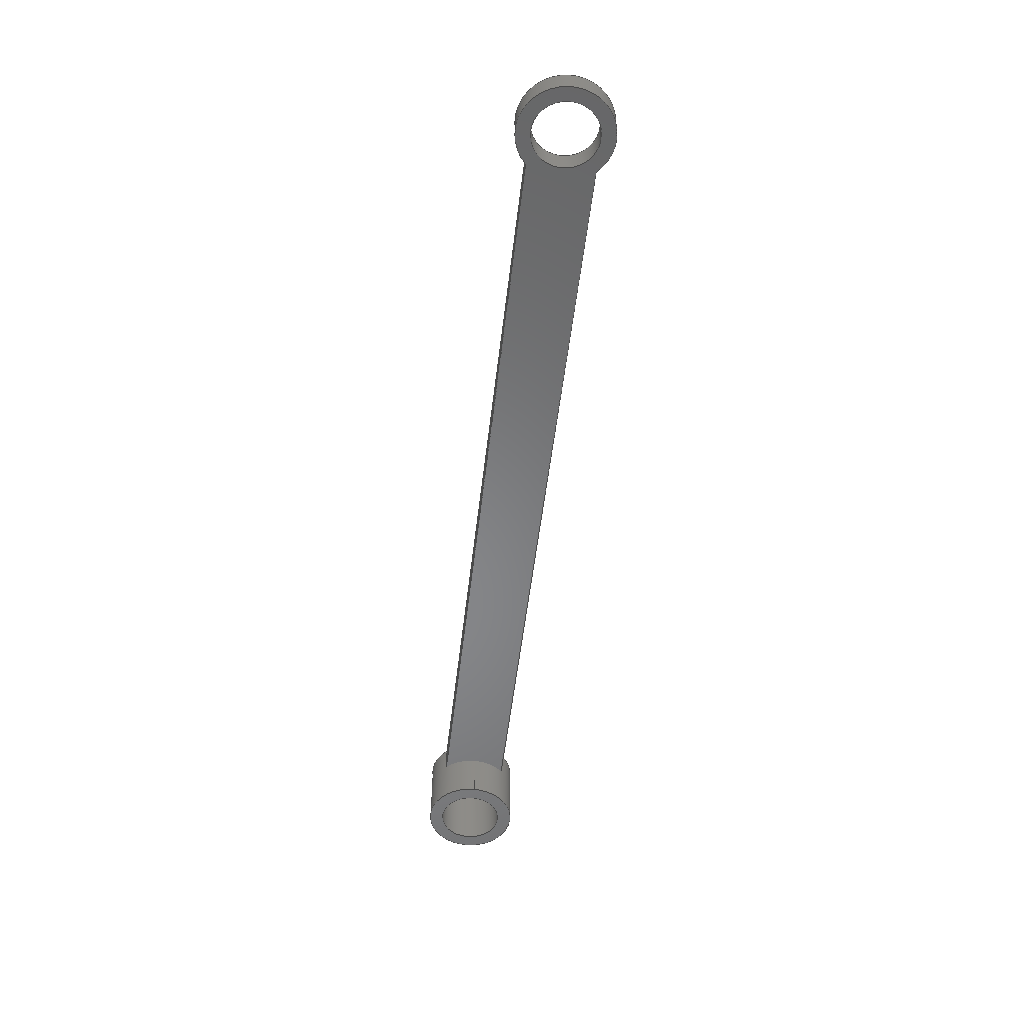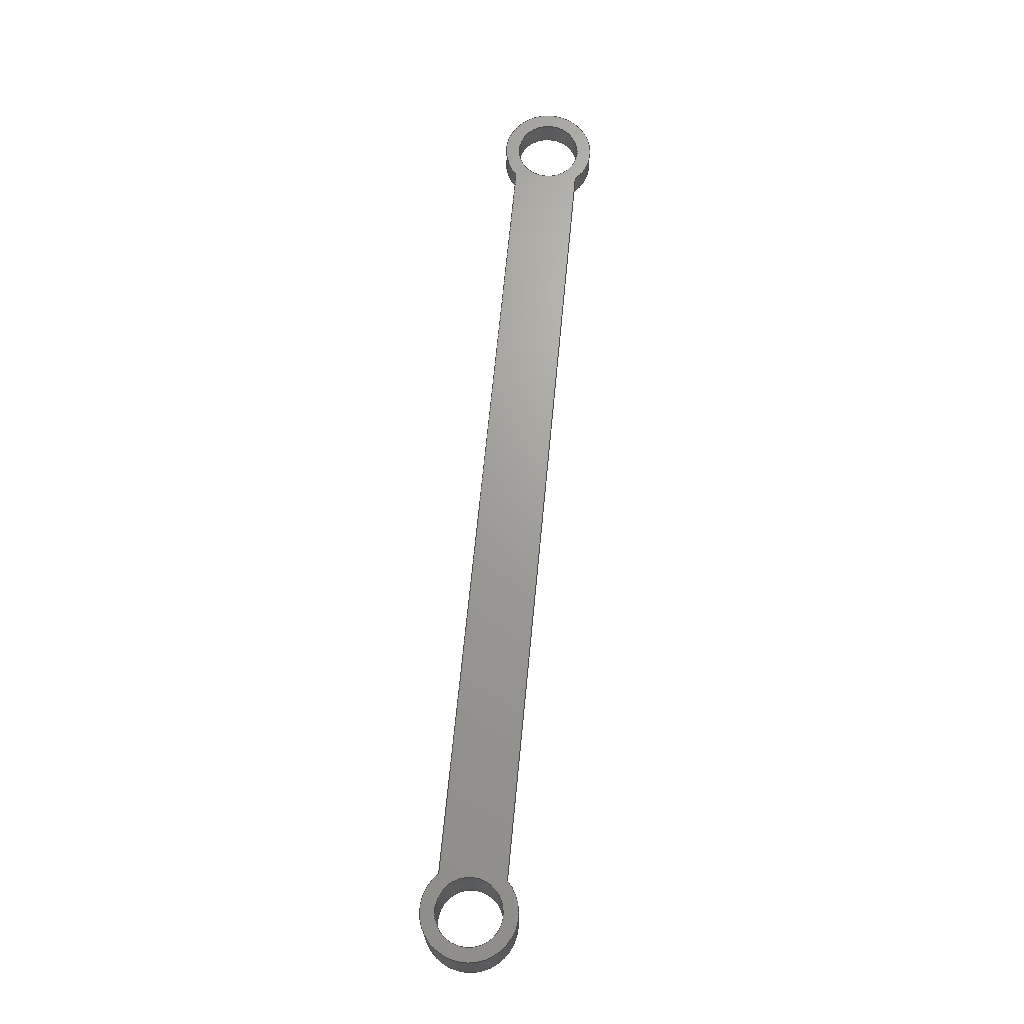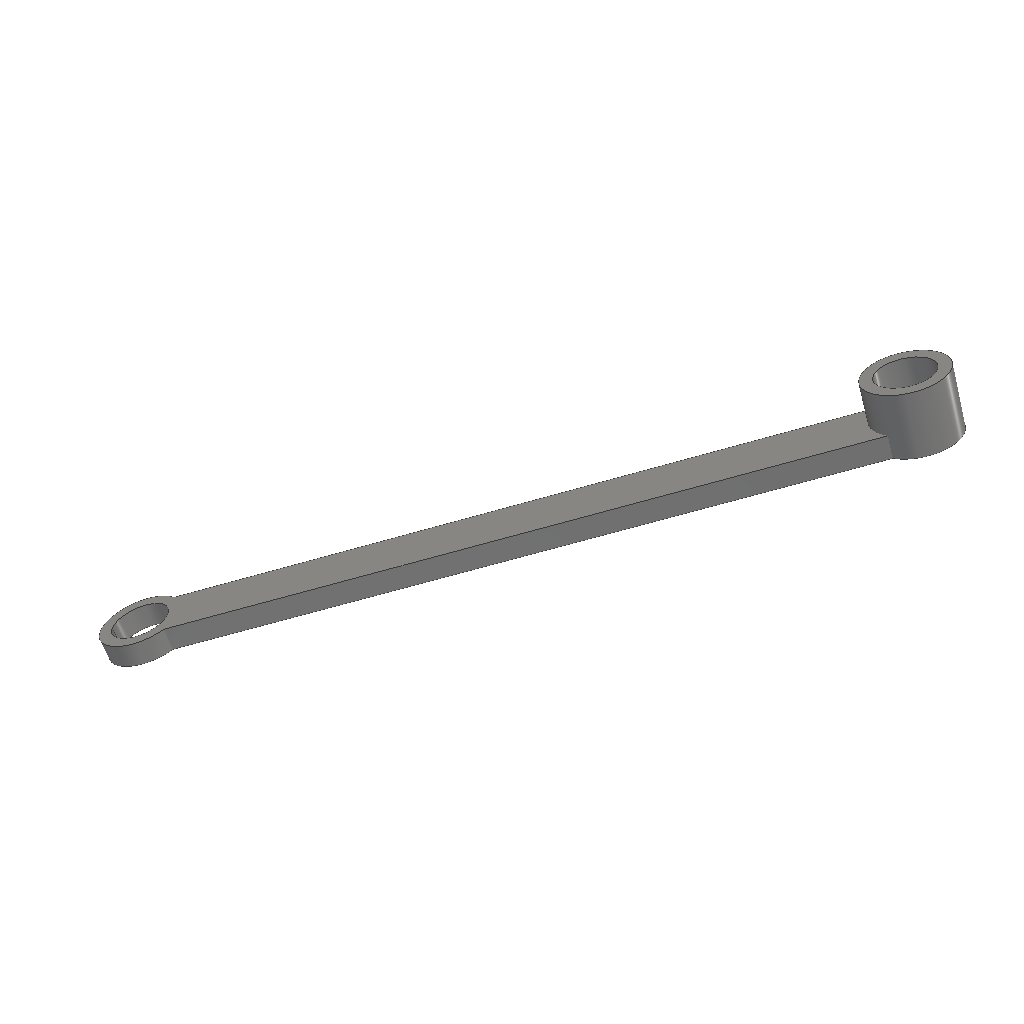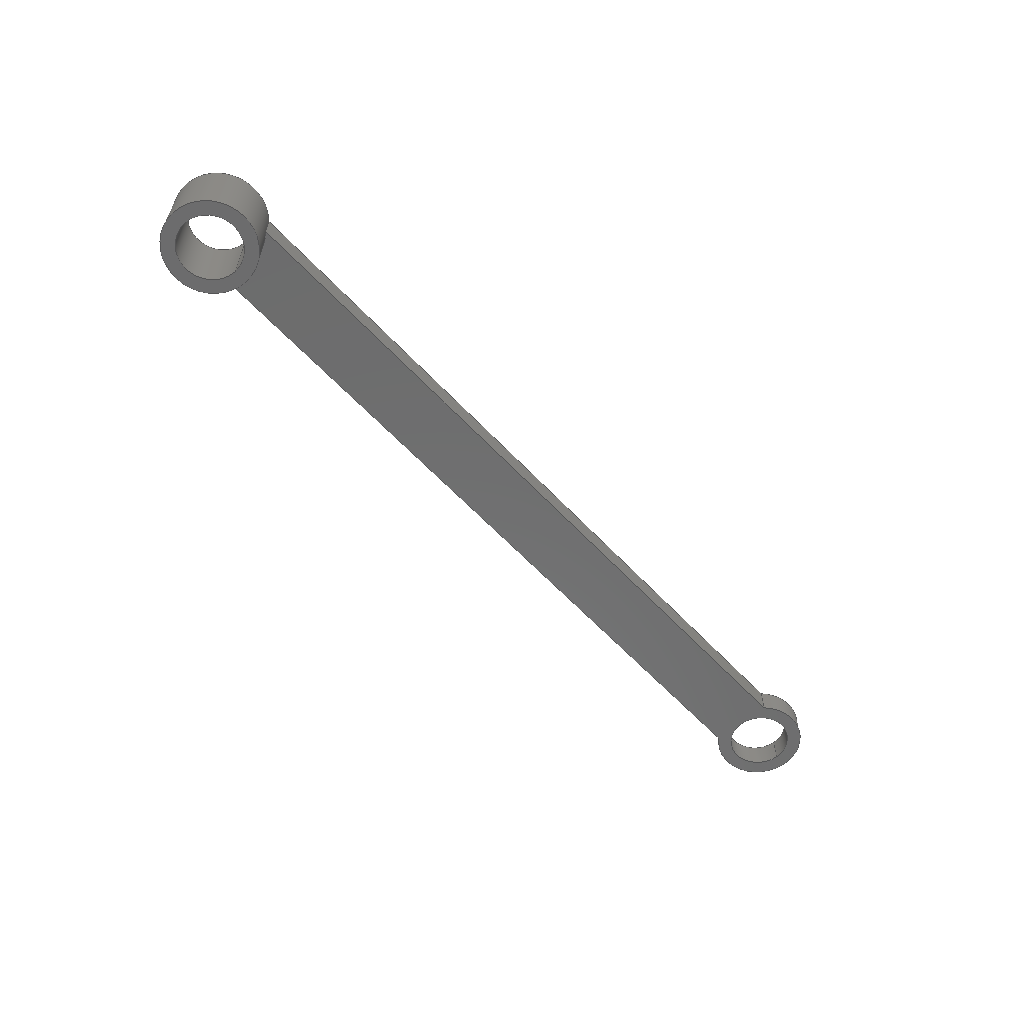
<metadata>
{"format":"step","ext":"step","renderer":"f3d","projection":"perspective","resolution":1024,"background":"white","views":[{"elev":-53.7,"azim":-96.7,"up":"+Y"},{"elev":68.4,"azim":95.5,"up":"+Y"},{"elev":-61.7,"azim":17.0,"up":"+Z"},{"elev":-58.9,"azim":132.3,"up":"+Y"}]}
</metadata>
<code>
ISO-10303-21;
DATA;
#1=MECHANICAL_DESIGN_GEOMETRIC_PRESENTATION_REPRESENTATION('',(#4),#291);
#2=SHAPE_REPRESENTATION_RELATIONSHIP('SRR','None',#298,#3);
#3=ADVANCED_BREP_SHAPE_REPRESENTATION('',(#5),#290);
#4=STYLED_ITEM('',(#308),#5);
#5=MANIFOLD_SOLID_BREP('Body1',#159);
#6=CYLINDRICAL_SURFACE('',#181,0.889);
#7=CYLINDRICAL_SURFACE('',#183,0.889);
#8=CYLINDRICAL_SURFACE('',#186,1.27);
#9=CYLINDRICAL_SURFACE('',#189,1.27);
#10=LINE('',#256,#21);
#11=LINE('',#259,#22);
#12=LINE('',#265,#23);
#13=LINE('',#269,#24);
#14=LINE('',#272,#25);
#15=LINE('',#274,#26);
#16=LINE('',#275,#27);
#17=LINE('',#279,#28);
#18=LINE('',#282,#29);
#19=LINE('',#283,#30);
#20=LINE('',#286,#31);
#21=VECTOR('',#206,1);
#22=VECTOR('',#209,1);
#23=VECTOR('',#216,0.889);
#24=VECTOR('',#221,0.889);
#25=VECTOR('',#224,1);
#26=VECTOR('',#225,1);
#27=VECTOR('',#226,1);
#28=VECTOR('',#231,1);
#29=VECTOR('',#234,1);
#30=VECTOR('',#235,1);
#31=VECTOR('',#240,1.27);
#32=FACE_BOUND('',#46,.T.);
#33=FACE_BOUND('',#48,.T.);
#34=FACE_BOUND('',#56,.T.);
#35=FACE_BOUND('',#57,.T.);
#36=FACE_OUTER_BOUND('',#45,.T.);
#37=FACE_OUTER_BOUND('',#47,.T.);
#38=FACE_OUTER_BOUND('',#49,.T.);
#39=FACE_OUTER_BOUND('',#50,.T.);
#40=FACE_OUTER_BOUND('',#51,.T.);
#41=FACE_OUTER_BOUND('',#52,.T.);
#42=FACE_OUTER_BOUND('',#53,.T.);
#43=FACE_OUTER_BOUND('',#54,.T.);
#44=FACE_OUTER_BOUND('',#55,.T.);
#45=EDGE_LOOP('',(#103));
#46=EDGE_LOOP('',(#104));
#47=EDGE_LOOP('',(#105,#106,#107,#108,#109));
#48=EDGE_LOOP('',(#110));
#49=EDGE_LOOP('',(#111,#112,#113,#114));
#50=EDGE_LOOP('',(#115,#116,#117,#118));
#51=EDGE_LOOP('',(#119,#120,#121,#122));
#52=EDGE_LOOP('',(#123,#124,#125,#126));
#53=EDGE_LOOP('',(#127,#128,#129,#130));
#54=EDGE_LOOP('',(#131,#132,#133,#134,#135,#136,#137,#138));
#55=EDGE_LOOP('',(#139,#140,#141,#142));
#56=EDGE_LOOP('',(#143));
#57=EDGE_LOOP('',(#144));
#58=CIRCLE('',#174,1.27);
#59=CIRCLE('',#175,0.889);
#60=CIRCLE('',#177,1.27);
#61=CIRCLE('',#178,1.27);
#62=CIRCLE('',#179,1.27);
#63=CIRCLE('',#180,0.889);
#64=CIRCLE('',#182,0.889);
#65=CIRCLE('',#184,0.889);
#66=CIRCLE('',#187,1.27);
#67=CIRCLE('',#190,1.27);
#68=VERTEX_POINT('',#245);
#69=VERTEX_POINT('',#247);
#70=VERTEX_POINT('',#250);
#71=VERTEX_POINT('',#251);
#72=VERTEX_POINT('',#253);
#73=VERTEX_POINT('',#255);
#74=VERTEX_POINT('',#257);
#75=VERTEX_POINT('',#260);
#76=VERTEX_POINT('',#263);
#77=VERTEX_POINT('',#267);
#78=VERTEX_POINT('',#271);
#79=VERTEX_POINT('',#273);
#80=VERTEX_POINT('',#277);
#81=VERTEX_POINT('',#281);
#82=EDGE_CURVE('',#68,#68,#58,.T.);
#83=EDGE_CURVE('',#69,#69,#59,.T.);
#84=EDGE_CURVE('',#70,#71,#60,.T.);
#85=EDGE_CURVE('',#71,#72,#61,.T.);
#86=EDGE_CURVE('',#73,#72,#10,.T.);
#87=EDGE_CURVE('',#74,#73,#62,.T.);
#88=EDGE_CURVE('',#70,#74,#11,.T.);
#89=EDGE_CURVE('',#75,#75,#63,.T.);
#90=EDGE_CURVE('',#76,#76,#64,.T.);
#91=EDGE_CURVE('',#76,#75,#12,.T.);
#92=EDGE_CURVE('',#77,#77,#65,.T.);
#93=EDGE_CURVE('',#77,#69,#13,.T.);
#94=EDGE_CURVE('',#72,#78,#14,.T.);
#95=EDGE_CURVE('',#79,#78,#15,.T.);
#96=EDGE_CURVE('',#73,#79,#16,.T.);
#97=EDGE_CURVE('',#80,#79,#66,.T.);
#98=EDGE_CURVE('',#74,#80,#17,.T.);
#99=EDGE_CURVE('',#81,#80,#18,.T.);
#100=EDGE_CURVE('',#70,#81,#19,.T.);
#101=EDGE_CURVE('',#78,#81,#67,.T.);
#102=EDGE_CURVE('',#71,#68,#20,.T.);
#103=ORIENTED_EDGE('',*,*,#82,.T.);
#104=ORIENTED_EDGE('',*,*,#83,.T.);
#105=ORIENTED_EDGE('',*,*,#84,.T.);
#106=ORIENTED_EDGE('',*,*,#85,.T.);
#107=ORIENTED_EDGE('',*,*,#86,.F.);
#108=ORIENTED_EDGE('',*,*,#87,.F.);
#109=ORIENTED_EDGE('',*,*,#88,.F.);
#110=ORIENTED_EDGE('',*,*,#89,.F.);
#111=ORIENTED_EDGE('',*,*,#90,.F.);
#112=ORIENTED_EDGE('',*,*,#91,.T.);
#113=ORIENTED_EDGE('',*,*,#89,.T.);
#114=ORIENTED_EDGE('',*,*,#91,.F.);
#115=ORIENTED_EDGE('',*,*,#92,.F.);
#116=ORIENTED_EDGE('',*,*,#93,.T.);
#117=ORIENTED_EDGE('',*,*,#83,.F.);
#118=ORIENTED_EDGE('',*,*,#93,.F.);
#119=ORIENTED_EDGE('',*,*,#86,.T.);
#120=ORIENTED_EDGE('',*,*,#94,.T.);
#121=ORIENTED_EDGE('',*,*,#95,.F.);
#122=ORIENTED_EDGE('',*,*,#96,.F.);
#123=ORIENTED_EDGE('',*,*,#87,.T.);
#124=ORIENTED_EDGE('',*,*,#96,.T.);
#125=ORIENTED_EDGE('',*,*,#97,.F.);
#126=ORIENTED_EDGE('',*,*,#98,.F.);
#127=ORIENTED_EDGE('',*,*,#88,.T.);
#128=ORIENTED_EDGE('',*,*,#98,.T.);
#129=ORIENTED_EDGE('',*,*,#99,.F.);
#130=ORIENTED_EDGE('',*,*,#100,.F.);
#131=ORIENTED_EDGE('',*,*,#100,.T.);
#132=ORIENTED_EDGE('',*,*,#101,.F.);
#133=ORIENTED_EDGE('',*,*,#94,.F.);
#134=ORIENTED_EDGE('',*,*,#85,.F.);
#135=ORIENTED_EDGE('',*,*,#102,.T.);
#136=ORIENTED_EDGE('',*,*,#82,.F.);
#137=ORIENTED_EDGE('',*,*,#102,.F.);
#138=ORIENTED_EDGE('',*,*,#84,.F.);
#139=ORIENTED_EDGE('',*,*,#101,.T.);
#140=ORIENTED_EDGE('',*,*,#99,.T.);
#141=ORIENTED_EDGE('',*,*,#97,.T.);
#142=ORIENTED_EDGE('',*,*,#95,.T.);
#143=ORIENTED_EDGE('',*,*,#92,.T.);
#144=ORIENTED_EDGE('',*,*,#90,.T.);
#145=PLANE('',#173);
#146=PLANE('',#176);
#147=PLANE('',#185);
#148=PLANE('',#188);
#149=PLANE('',#191);
#150=ADVANCED_FACE('',(#36,#32),#145,.F.);
#151=ADVANCED_FACE('',(#37,#33),#146,.F.);
#152=ADVANCED_FACE('',(#38),#6,.F.);
#153=ADVANCED_FACE('',(#39),#7,.F.);
#154=ADVANCED_FACE('',(#40),#147,.T.);
#155=ADVANCED_FACE('',(#41),#8,.T.);
#156=ADVANCED_FACE('',(#42),#148,.T.);
#157=ADVANCED_FACE('',(#43),#9,.T.);
#158=ADVANCED_FACE('',(#44,#34,#35),#149,.T.);
#159=CLOSED_SHELL('',(#150,#151,#152,#153,#154,#155,#156,#157,#158));
#160=DERIVED_UNIT_ELEMENT(#162,1);
#161=DERIVED_UNIT_ELEMENT(#293,3);
#162=(
MASS_UNIT()
NAMED_UNIT(*)
SI_UNIT(.KILO.,.GRAM.)
);
#163=DERIVED_UNIT((#160,#161));
#164=MEASURE_REPRESENTATION_ITEM('density measure',
POSITIVE_RATIO_MEASURE(7850),#163);
#165=PROPERTY_DEFINITION_REPRESENTATION(#170,#167);
#166=PROPERTY_DEFINITION_REPRESENTATION(#171,#168);
#167=REPRESENTATION('material name',(#169),#290);
#168=REPRESENTATION('density',(#164),#290);
#169=DESCRIPTIVE_REPRESENTATION_ITEM('Steel','Steel');
#170=PROPERTY_DEFINITION('material property','material name',#300);
#171=PROPERTY_DEFINITION('material property','density of part',#300);
#172=AXIS2_PLACEMENT_3D('placement',#243,#192,#193);
#173=AXIS2_PLACEMENT_3D('',#244,#194,#195);
#174=AXIS2_PLACEMENT_3D('',#246,#196,#197);
#175=AXIS2_PLACEMENT_3D('',#248,#198,#199);
#176=AXIS2_PLACEMENT_3D('',#249,#200,#201);
#177=AXIS2_PLACEMENT_3D('',#252,#202,#203);
#178=AXIS2_PLACEMENT_3D('',#254,#204,#205);
#179=AXIS2_PLACEMENT_3D('',#258,#207,#208);
#180=AXIS2_PLACEMENT_3D('',#261,#210,#211);
#181=AXIS2_PLACEMENT_3D('',#262,#212,#213);
#182=AXIS2_PLACEMENT_3D('',#264,#214,#215);
#183=AXIS2_PLACEMENT_3D('',#266,#217,#218);
#184=AXIS2_PLACEMENT_3D('',#268,#219,#220);
#185=AXIS2_PLACEMENT_3D('',#270,#222,#223);
#186=AXIS2_PLACEMENT_3D('',#276,#227,#228);
#187=AXIS2_PLACEMENT_3D('',#278,#229,#230);
#188=AXIS2_PLACEMENT_3D('',#280,#232,#233);
#189=AXIS2_PLACEMENT_3D('',#284,#236,#237);
#190=AXIS2_PLACEMENT_3D('',#285,#238,#239);
#191=AXIS2_PLACEMENT_3D('',#287,#241,#242);
#192=DIRECTION('axis',(0,0,1));
#193=DIRECTION('refdir',(1,0,0));
#194=DIRECTION('center_axis',(0,1,0));
#195=DIRECTION('ref_axis',(1,0,0));
#196=DIRECTION('center_axis',(0,-1,0));
#197=DIRECTION('ref_axis',(1,0,0));
#198=DIRECTION('center_axis',(0,1,0));
#199=DIRECTION('ref_axis',(1,0,0));
#200=DIRECTION('center_axis',(0,1,0));
#201=DIRECTION('ref_axis',(1,0,0));
#202=DIRECTION('center_axis',(0,1,0));
#203=DIRECTION('ref_axis',(1,0,0));
#204=DIRECTION('center_axis',(0,1,0));
#205=DIRECTION('ref_axis',(1,0,0));
#206=DIRECTION('',(1,0,2.317e-16));
#207=DIRECTION('center_axis',(0,1,0));
#208=DIRECTION('ref_axis',(1,0,0));
#209=DIRECTION('',(-1,0,2.414e-17));
#210=DIRECTION('center_axis',(0,-1,0));
#211=DIRECTION('ref_axis',(1,0,0));
#212=DIRECTION('center_axis',(0,1,0));
#213=DIRECTION('ref_axis',(1,0,0));
#214=DIRECTION('center_axis',(0,-1,0));
#215=DIRECTION('ref_axis',(1,0,0));
#216=DIRECTION('',(0,-1,0));
#217=DIRECTION('center_axis',(0,1,0));
#218=DIRECTION('ref_axis',(1,0,0));
#219=DIRECTION('center_axis',(0,-1,0));
#220=DIRECTION('ref_axis',(1,0,0));
#221=DIRECTION('',(0,-1,0));
#222=DIRECTION('center_axis',(-2.317e-16,0,1));
#223=DIRECTION('ref_axis',(1,0,2.317e-16));
#224=DIRECTION('',(0,1,0));
#225=DIRECTION('',(1,0,2.317e-16));
#226=DIRECTION('',(0,1,0));
#227=DIRECTION('center_axis',(0,1,0));
#228=DIRECTION('ref_axis',(-1,0,-1.225e-16));
#229=DIRECTION('center_axis',(0,1,0));
#230=DIRECTION('ref_axis',(1,0,0));
#231=DIRECTION('',(0,1,0));
#232=DIRECTION('center_axis',(-2.414e-17,0,-1));
#233=DIRECTION('ref_axis',(-1,0,2.414e-17));
#234=DIRECTION('',(-1,0,2.414e-17));
#235=DIRECTION('',(0,1,0));
#236=DIRECTION('center_axis',(0,1,0));
#237=DIRECTION('ref_axis',(1,0,0));
#238=DIRECTION('center_axis',(0,1,0));
#239=DIRECTION('ref_axis',(1,0,0));
#240=DIRECTION('',(0,-1,0));
#241=DIRECTION('center_axis',(0,1,0));
#242=DIRECTION('ref_axis',(1,0,0));
#243=CARTESIAN_POINT('',(0,0,0));
#244=CARTESIAN_POINT('Origin',(22.98,-1.27,0));
#245=CARTESIAN_POINT('',(21.71,-1.27,1.555e-16));
#246=CARTESIAN_POINT('Origin',(22.98,-1.27,0));
#247=CARTESIAN_POINT('',(22.09,-1.27,1.089e-16));
#248=CARTESIAN_POINT('Origin',(22.98,-1.27,0));
#249=CARTESIAN_POINT('Origin',(11.49,0,0));
#250=CARTESIAN_POINT('',(22.07,0,-0.889));
#251=CARTESIAN_POINT('',(21.71,0,1.555e-16));
#252=CARTESIAN_POINT('Origin',(22.98,0,0));
#253=CARTESIAN_POINT('',(22.07,0,0.889));
#254=CARTESIAN_POINT('Origin',(22.98,0,0));
#255=CARTESIAN_POINT('',(0.907,0,0.889));
#256=CARTESIAN_POINT('',(-0.009094,0,0.889));
#257=CARTESIAN_POINT('',(0.907,0,-0.889));
#258=CARTESIAN_POINT('Origin',(0,0,0));
#259=CARTESIAN_POINT('',(22.99,0,-0.889));
#260=CARTESIAN_POINT('',(-0.889,0,1.089e-16));
#261=CARTESIAN_POINT('Origin',(0,0,0));
#262=CARTESIAN_POINT('Origin',(0,0,0));
#263=CARTESIAN_POINT('',(-0.889,0.7112,1.089e-16));
#264=CARTESIAN_POINT('Origin',(0,0.7112,0));
#265=CARTESIAN_POINT('',(-0.889,0,1.089e-16));
#266=CARTESIAN_POINT('Origin',(22.98,0,0));
#267=CARTESIAN_POINT('',(22.09,0.7112,1.089e-16));
#268=CARTESIAN_POINT('Origin',(22.98,0.7112,0));
#269=CARTESIAN_POINT('',(22.09,0,1.089e-16));
#270=CARTESIAN_POINT('Origin',(0.907,0,0.889));
#271=CARTESIAN_POINT('',(22.07,0.7112,0.889));
#272=CARTESIAN_POINT('',(22.07,0,0.889));
#273=CARTESIAN_POINT('',(0.907,0.7112,0.889));
#274=CARTESIAN_POINT('',(-0.009094,0.7112,0.889));
#275=CARTESIAN_POINT('',(0.907,0,0.889));
#276=CARTESIAN_POINT('Origin',(0,0,0));
#277=CARTESIAN_POINT('',(0.907,0.7112,-0.889));
#278=CARTESIAN_POINT('Origin',(0,0.7112,0));
#279=CARTESIAN_POINT('',(0.907,0,-0.889));
#280=CARTESIAN_POINT('Origin',(22.07,0,-0.889));
#281=CARTESIAN_POINT('',(22.07,0.7112,-0.889));
#282=CARTESIAN_POINT('',(22.99,0.7112,-0.889));
#283=CARTESIAN_POINT('',(22.07,0,-0.889));
#284=CARTESIAN_POINT('Origin',(22.98,0,0));
#285=CARTESIAN_POINT('Origin',(22.98,0.7112,0));
#286=CARTESIAN_POINT('',(21.71,0,1.555e-16));
#287=CARTESIAN_POINT('Origin',(11.49,0.7112,0));
#288=UNCERTAINTY_MEASURE_WITH_UNIT(LENGTH_MEASURE(0.001),#292,
'DISTANCE_ACCURACY_VALUE',
'Maximum model space distance between geometric entities at asserted c
onnectivities');
#289=UNCERTAINTY_MEASURE_WITH_UNIT(LENGTH_MEASURE(0.001),#292,
'DISTANCE_ACCURACY_VALUE',
'Maximum model space distance between geometric entities at asserted c
onnectivities');
#290=(
GEOMETRIC_REPRESENTATION_CONTEXT(3)
GLOBAL_UNCERTAINTY_ASSIGNED_CONTEXT((#288))
GLOBAL_UNIT_ASSIGNED_CONTEXT((#292,#294,#295))
REPRESENTATION_CONTEXT('','3D')
);
#291=(
GEOMETRIC_REPRESENTATION_CONTEXT(3)
GLOBAL_UNCERTAINTY_ASSIGNED_CONTEXT((#289))
GLOBAL_UNIT_ASSIGNED_CONTEXT((#292,#294,#295))
REPRESENTATION_CONTEXT('','3D')
);
#292=(
LENGTH_UNIT()
NAMED_UNIT(*)
SI_UNIT(.CENTI.,.METRE.)
);
#293=(
LENGTH_UNIT()
NAMED_UNIT(*)
SI_UNIT($,.METRE.)
);
#294=(
NAMED_UNIT(*)
PLANE_ANGLE_UNIT()
SI_UNIT($,.RADIAN.)
);
#295=(
NAMED_UNIT(*)
SI_UNIT($,.STERADIAN.)
SOLID_ANGLE_UNIT()
);
#296=SHAPE_DEFINITION_REPRESENTATION(#297,#298);
#297=PRODUCT_DEFINITION_SHAPE('',$,#300);
#298=SHAPE_REPRESENTATION('',(#172),#290);
#299=PRODUCT_DEFINITION_CONTEXT('part definition',#304,'design');
#300=PRODUCT_DEFINITION('Tall extension','Tall extension v1',#301,#299);
#301=PRODUCT_DEFINITION_FORMATION('',$,#306);
#302=PRODUCT_RELATED_PRODUCT_CATEGORY('Tall extension v1',
'Tall extension v1',(#306));
#303=APPLICATION_PROTOCOL_DEFINITION('international standard',
'automotive_design',2009,#304);
#304=APPLICATION_CONTEXT(
'Core Data for Automotive Mechanical Design Process');
#305=PRODUCT_CONTEXT('part definition',#304,'mechanical');
#306=PRODUCT('Tall extension','Tall extension v1',$,(#305));
#307=PRESENTATION_STYLE_ASSIGNMENT((#309));
#308=PRESENTATION_STYLE_ASSIGNMENT((#310));
#309=SURFACE_STYLE_USAGE(.BOTH.,#311);
#310=SURFACE_STYLE_USAGE(.BOTH.,#312);
#311=SURFACE_SIDE_STYLE('',(#313));
#312=SURFACE_SIDE_STYLE('',(#314));
#313=SURFACE_STYLE_FILL_AREA(#315);
#314=SURFACE_STYLE_FILL_AREA(#316);
#315=FILL_AREA_STYLE('Steel - Satin',(#317));
#316=FILL_AREA_STYLE('Bronze - Polished',(#318));
#317=FILL_AREA_STYLE_COLOUR('Steel - Satin',#319);
#318=FILL_AREA_STYLE_COLOUR('Bronze - Polished',#320);
#319=COLOUR_RGB('Steel - Satin',0.6275,0.6275,0.6275);
#320=COLOUR_RGB('Bronze - Polished',0.6078,0.5255,
0.3647);
ENDSEC;
END-ISO-10303-21;

</code>
